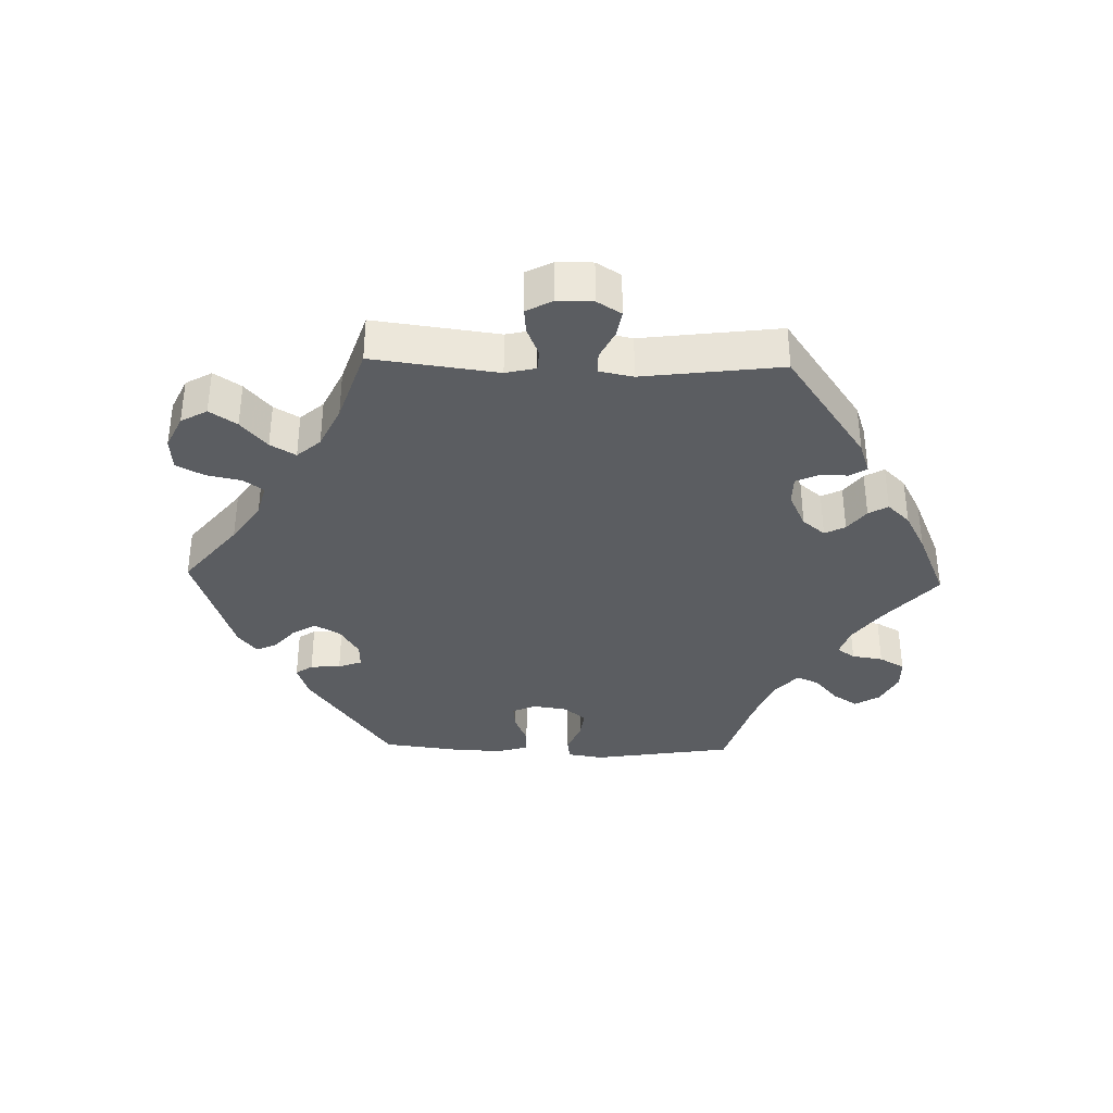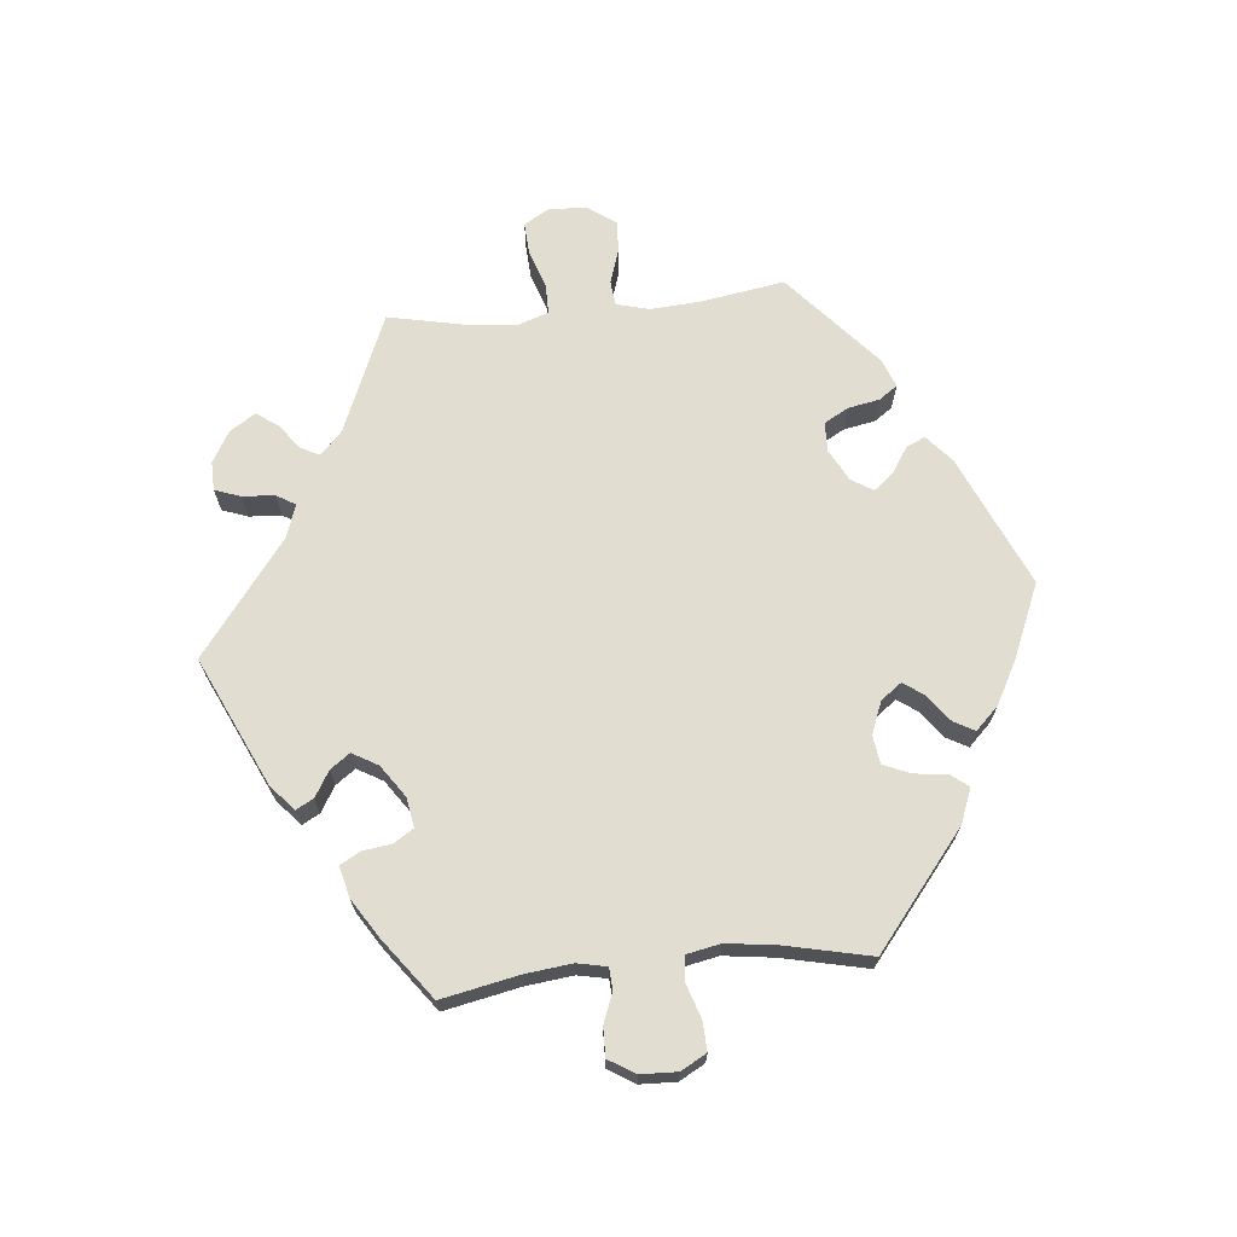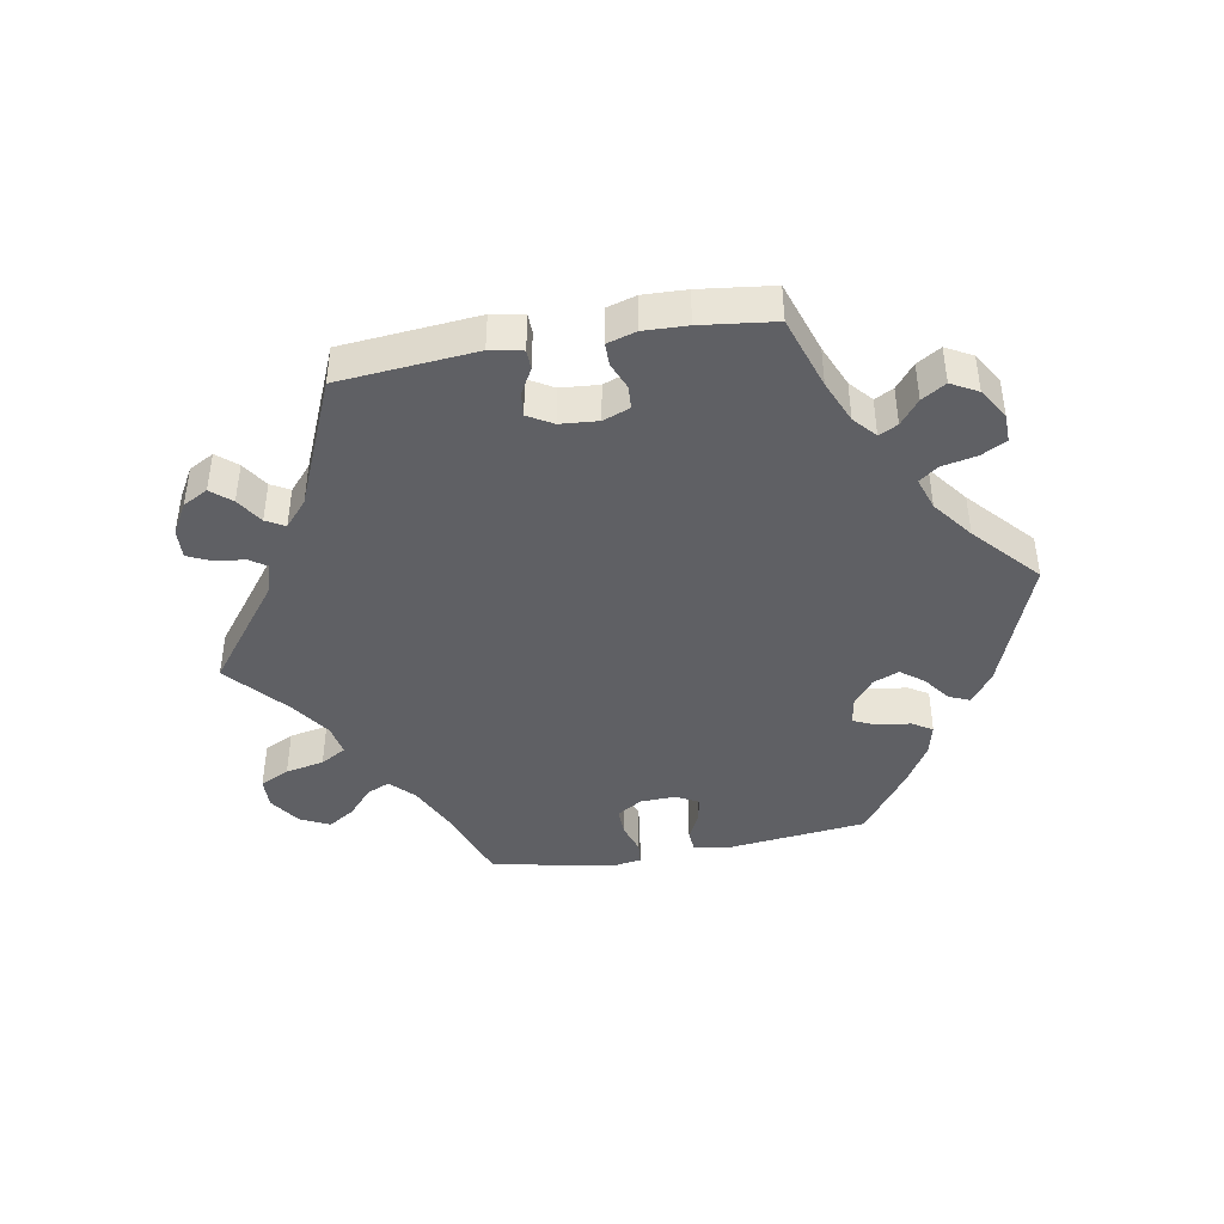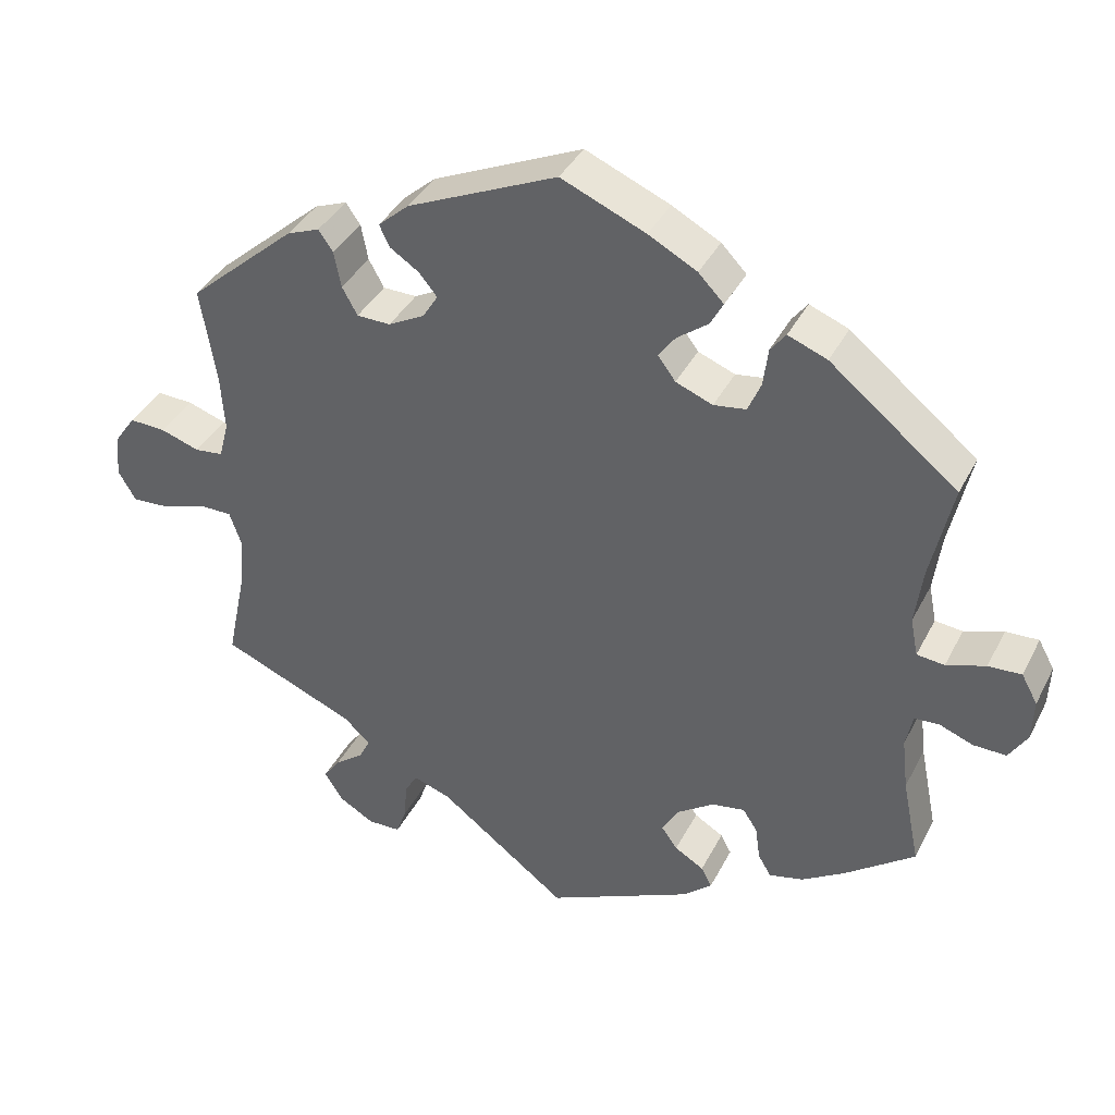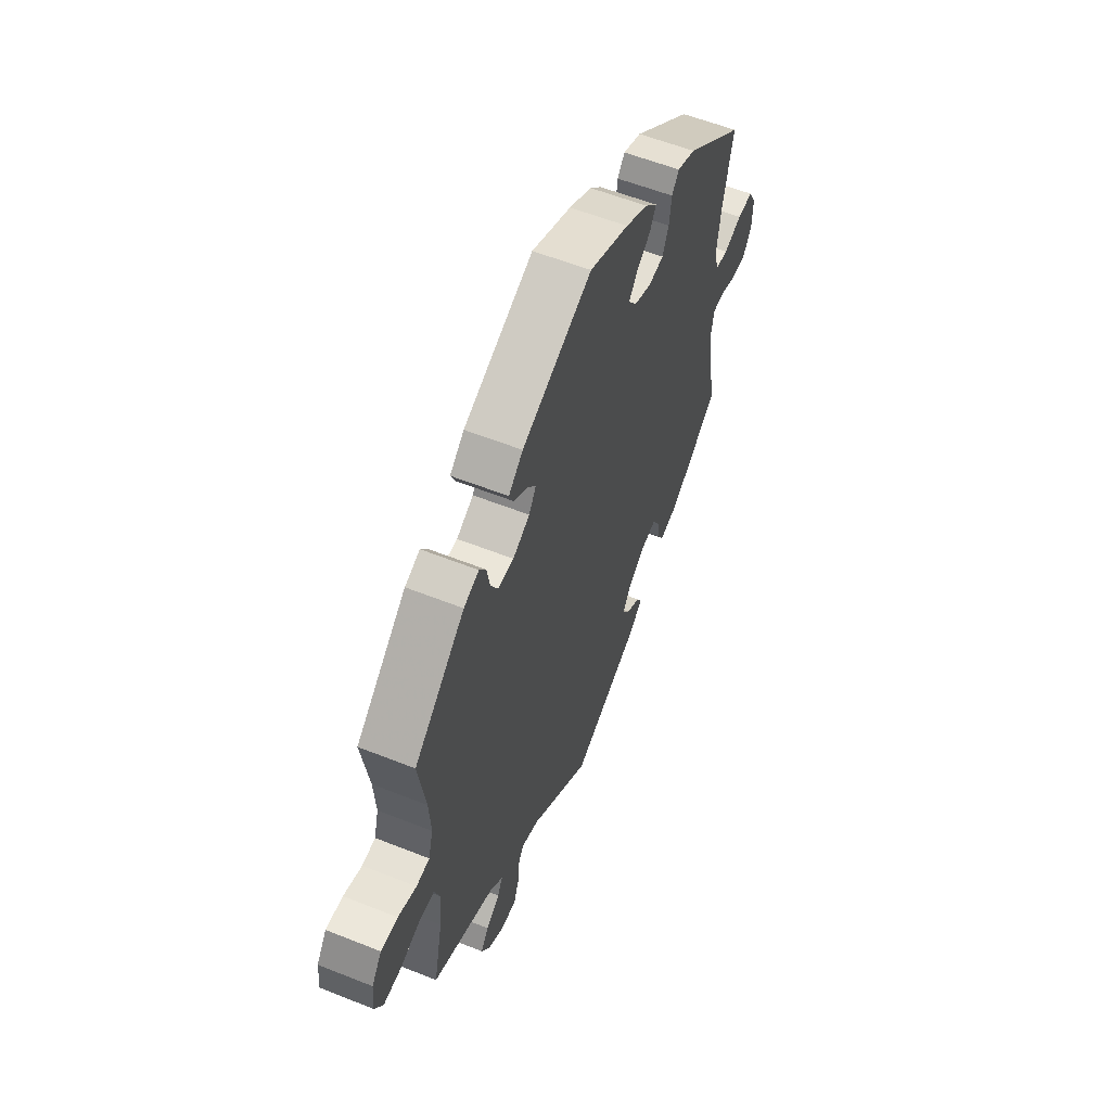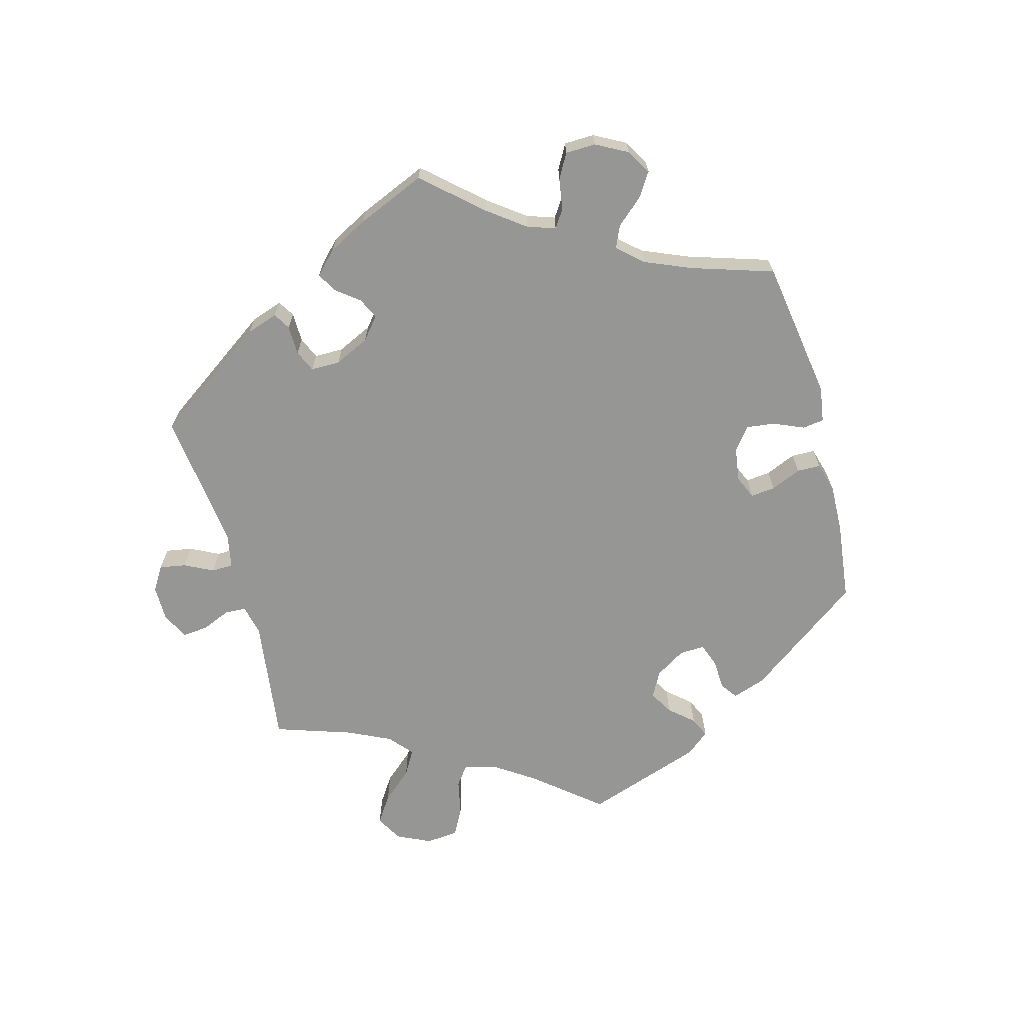
<metadata>
{"format":"obj","ext":"obj","renderer":"f3d","projection":"perspective","resolution":1024,"background":"white","views":[{"elev":-36.1,"azim":148.3,"up":"+Y"},{"elev":68.7,"azim":-95.7,"up":"+Y"},{"elev":-43.5,"azim":-140.1,"up":"+Y"},{"elev":38.2,"azim":-155.3,"up":"+Z"},{"elev":57.5,"azim":112.5,"up":"+Z"},{"elev":-67.7,"azim":-105.0,"up":"+Y"}]}
</metadata>
<code>
v 0.325 0.07 -0.363
v 0.291 0.07 -0.395
v 0.305 0.07 -0.423
v 0.343 0.07 -0.452
v 0.365 0.07 -0.483
v 0.341 0.07 -0.521
v 0.295 0.07 -0.548
v 0.252 0.07 -0.547
v 0.238 0.07 -0.509
v 0.235 0.07 -0.461
v 0.218 0.07 -0.433
v 0.169 0.07 -0.45
v 0.001 0.07 -0.578
v -0.189 0.07 -0.49
v -0.227 0.07 -0.457
v -0.213 0.07 -0.431
v -0.175 0.07 -0.408
v -0.154 0.07 -0.379
v -0.176 0.07 -0.341
v -0.224 0.07 -0.308
v -0.267 0.07 -0.301
v -0.286 0.07 -0.33
v -0.292 0.07 -0.374
v -0.309 0.07 -0.403
v -0.354 0.07 -0.392
v -0.41 0.07 -0.357
v -0.501 0.07 -0.289
v -0.478 0.07 -0.175
v -0.47 0.07 -0.106
v -0.479 0.07 -0.062
v -0.511 0.07 -0.06
v -0.555 0.07 -0.077
v -0.598 0.07 -0.078
v -0.622 0.07 -0.039
v -0.624 0.07 0.015
v -0.603 0.07 0.053
v -0.56 0.07 0.051
v -0.509 0.07 0.034
v -0.473 0.07 0.038
v -0.463 0.07 0.088
v -0.473 0.07 0.163
v -0.501 0.07 0.289
v -0.335 0.07 0.423
v -0.284 0.07 0.443
v -0.264 0.07 0.417
v -0.258 0.07 0.368
v -0.241 0.07 0.328
v -0.199 0.07 0.322
v -0.151 0.07 0.341
v -0.128 0.07 0.372
v -0.15 0.07 0.402
v -0.19 0.07 0.432
v -0.207 0.07 0.463
v -0.174 0.07 0.497
v -0.111 0.07 0.531
v -0.001 0.07 0.578
v 0.194 0.07 0.492
v 0.234 0.07 0.457
v 0.221 0.07 0.429
v 0.183 0.07 0.404
v 0.159 0.07 0.375
v 0.179 0.07 0.343
v 0.226 0.07 0.318
v 0.27 0.07 0.319
v 0.29 0.07 0.355
v 0.299 0.07 0.402
v 0.318 0.07 0.429
v 0.36 0.07 0.413
v 0.501 0.07 0.29
v 0.481 0.07 0.166
v 0.476 0.07 0.091
v 0.489 0.07 0.043
v 0.526 0.07 0.039
v 0.577 0.07 0.056
v 0.624 0.07 0.058
v 0.652 0.07 0.018
v 0.657 0.07 -0.038
v 0.634 0.07 -0.077
v 0.585 0.07 -0.074
v 0.529 0.07 -0.055
v 0.485 0.07 -0.055
v 0.47 0.07 -0.099
v 0.476 0.07 -0.17
v 0.501 0.07 -0.289
v 0.325 0 -0.363
v 0.291 0 -0.395
v 0.305 0 -0.423
v 0.343 0 -0.452
v 0.365 0 -0.483
v 0.341 0 -0.521
v 0.295 0 -0.548
v 0.252 0 -0.547
v 0.238 0 -0.509
v 0.235 0 -0.461
v 0.218 0 -0.433
v 0.169 0 -0.45
v 0.001 0 -0.578
v -0.189 0 -0.49
v -0.227 0 -0.457
v -0.213 0 -0.431
v -0.175 0 -0.408
v -0.154 0 -0.379
v -0.176 0 -0.341
v -0.224 0 -0.308
v -0.267 0 -0.301
v -0.286 0 -0.33
v -0.292 0 -0.374
v -0.309 0 -0.403
v -0.354 0 -0.392
v -0.41 0 -0.357
v -0.501 0 -0.289
v -0.478 0 -0.175
v -0.47 0 -0.106
v -0.479 0 -0.062
v -0.511 0 -0.06
v -0.555 0 -0.077
v -0.598 0 -0.078
v -0.622 0 -0.039
v -0.624 0 0.015
v -0.603 0 0.053
v -0.56 0 0.051
v -0.509 0 0.034
v -0.473 0 0.038
v -0.463 0 0.088
v -0.473 0 0.163
v -0.501 0 0.289
v -0.335 0 0.423
v -0.284 0 0.443
v -0.264 0 0.417
v -0.258 0 0.368
v -0.241 0 0.328
v -0.199 0 0.322
v -0.151 0 0.341
v -0.128 0 0.372
v -0.15 0 0.402
v -0.19 0 0.432
v -0.207 0 0.463
v -0.174 0 0.497
v -0.111 0 0.531
v -0.001 0 0.578
v 0.194 0 0.492
v 0.234 0 0.457
v 0.221 0 0.429
v 0.183 0 0.404
v 0.159 0 0.375
v 0.179 0 0.343
v 0.226 0 0.318
v 0.27 0 0.319
v 0.29 0 0.355
v 0.299 0 0.402
v 0.318 0 0.429
v 0.36 0 0.413
v 0.501 0 0.29
v 0.481 0 0.166
v 0.476 0 0.091
v 0.489 0 0.043
v 0.526 0 0.039
v 0.577 0 0.056
v 0.624 0 0.058
v 0.652 0 0.018
v 0.657 0 -0.038
v 0.634 0 -0.077
v 0.585 0 -0.074
v 0.529 0 -0.055
v 0.485 0 -0.055
v 0.47 0 -0.099
v 0.476 0 -0.17
v 0.501 0 -0.289
f 83 84 1
f 82 83 1 2
f 81 82 2
f 77 78 79 80
f 77 80 81
f 76 77 81
f 73 74 75 76
f 72 73 76 81
f 71 72 81 2
f 67 68 69 70
f 65 66 67 70
f 64 65 70 71
f 63 64 71 2
f 57 58 59 60
f 57 60 61
f 56 57 61
f 55 56 61 62
f 51 52 53 54
f 50 51 54 55
f 43 44 45 46
f 41 42 43 46
f 40 41 46 47
f 39 40 47 48
f 35 36 37 38
f 35 38 39
f 34 35 39
f 31 32 33 34
f 30 31 34 39
f 29 30 39 48
f 25 26 27 28
f 22 23 24 25
f 21 22 25 28
f 20 21 28 29
f 14 15 16 17
f 12 13 14 17
f 11 12 17 18
f 7 8 9 10
f 7 10 11
f 6 7 11
f 3 4 5 6
f 2 3 6 11
f 62 63 2 11
f 50 55 62 11
f 20 29 48 49
f 19 20 49 50
f 11 18 19 50
f 85 168 167
f 86 85 167 166
f 86 166 165
f 164 163 162 161
f 165 164 161
f 165 161 160
f 160 159 158 157
f 165 160 157 156
f 86 165 156 155
f 154 153 152 151
f 154 151 150 149
f 155 154 149 148
f 86 155 148 147
f 144 143 142 141
f 145 144 141
f 145 141 140
f 146 145 140 139
f 138 137 136 135
f 139 138 135 134
f 130 129 128 127
f 130 127 126 125
f 131 130 125 124
f 132 131 124 123
f 122 121 120 119
f 123 122 119
f 123 119 118
f 118 117 116 115
f 123 118 115 114
f 132 123 114 113
f 112 111 110 109
f 109 108 107 106
f 112 109 106 105
f 113 112 105 104
f 101 100 99 98
f 101 98 97 96
f 102 101 96 95
f 94 93 92 91
f 95 94 91
f 95 91 90
f 90 89 88 87
f 95 90 87 86
f 95 86 147 146
f 95 146 139 134
f 133 132 113 104
f 134 133 104 103
f 134 103 102 95
f 1 85 86 2
f 2 86 87 3
f 3 87 88 4
f 4 88 89 5
f 5 89 90 6
f 6 90 91 7
f 7 91 92 8
f 8 92 93 9
f 9 93 94 10
f 10 94 95 11
f 11 95 96 12
f 12 96 97 13
f 13 97 98 14
f 14 98 99 15
f 15 99 100 16
f 16 100 101 17
f 17 101 102 18
f 18 102 103 19
f 19 103 104 20
f 20 104 105 21
f 21 105 106 22
f 22 106 107 23
f 23 107 108 24
f 24 108 109 25
f 25 109 110 26
f 26 110 111 27
f 27 111 112 28
f 28 112 113 29
f 29 113 114 30
f 30 114 115 31
f 31 115 116 32
f 32 116 117 33
f 33 117 118 34
f 34 118 119 35
f 35 119 120 36
f 36 120 121 37
f 37 121 122 38
f 38 122 123 39
f 39 123 124 40
f 40 124 125 41
f 41 125 126 42
f 42 126 127 43
f 43 127 128 44
f 44 128 129 45
f 45 129 130 46
f 46 130 131 47
f 47 131 132 48
f 48 132 133 49
f 49 133 134 50
f 50 134 135 51
f 51 135 136 52
f 52 136 137 53
f 53 137 138 54
f 54 138 139 55
f 55 139 140 56
f 56 140 141 57
f 57 141 142 58
f 58 142 143 59
f 59 143 144 60
f 60 144 145 61
f 61 145 146 62
f 62 146 147 63
f 63 147 148 64
f 64 148 149 65
f 65 149 150 66
f 66 150 151 67
f 67 151 152 68
f 68 152 153 69
f 69 153 154 70
f 70 154 155 71
f 71 155 156 72
f 72 156 157 73
f 73 157 158 74
f 74 158 159 75
f 75 159 160 76
f 76 160 161 77
f 77 161 162 78
f 78 162 163 79
f 79 163 164 80
f 80 164 165 81
f 81 165 166 82
f 82 166 167 83
f 83 167 168 84
f 84 168 85 1

</code>
